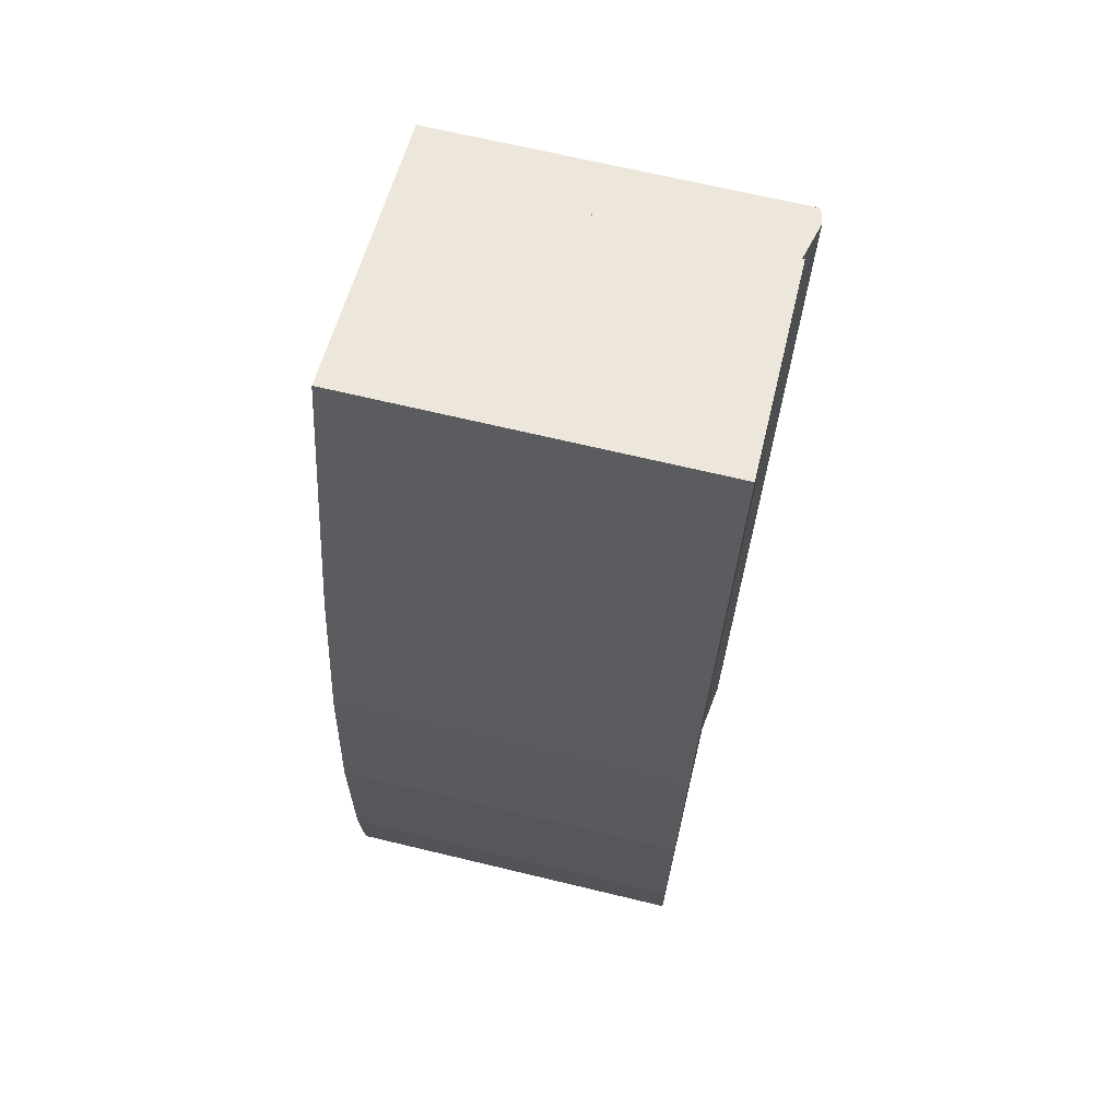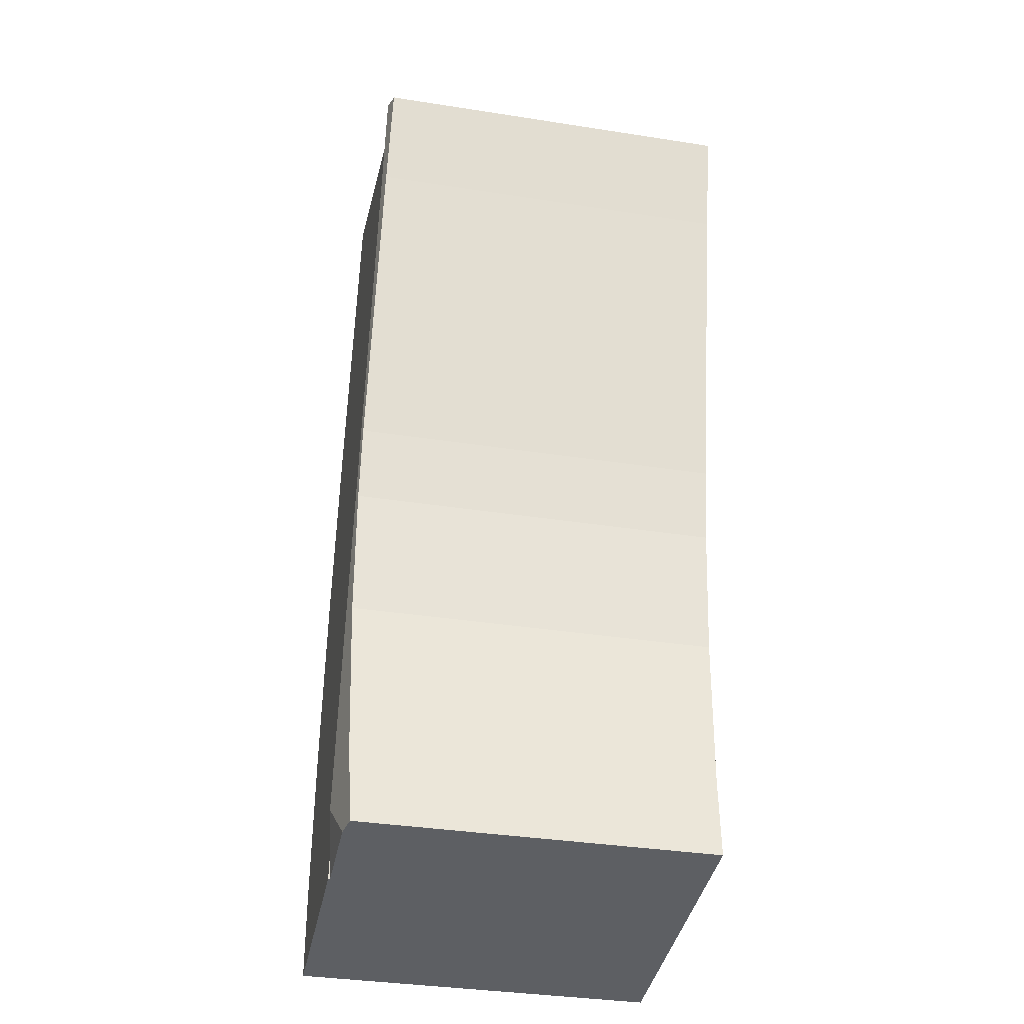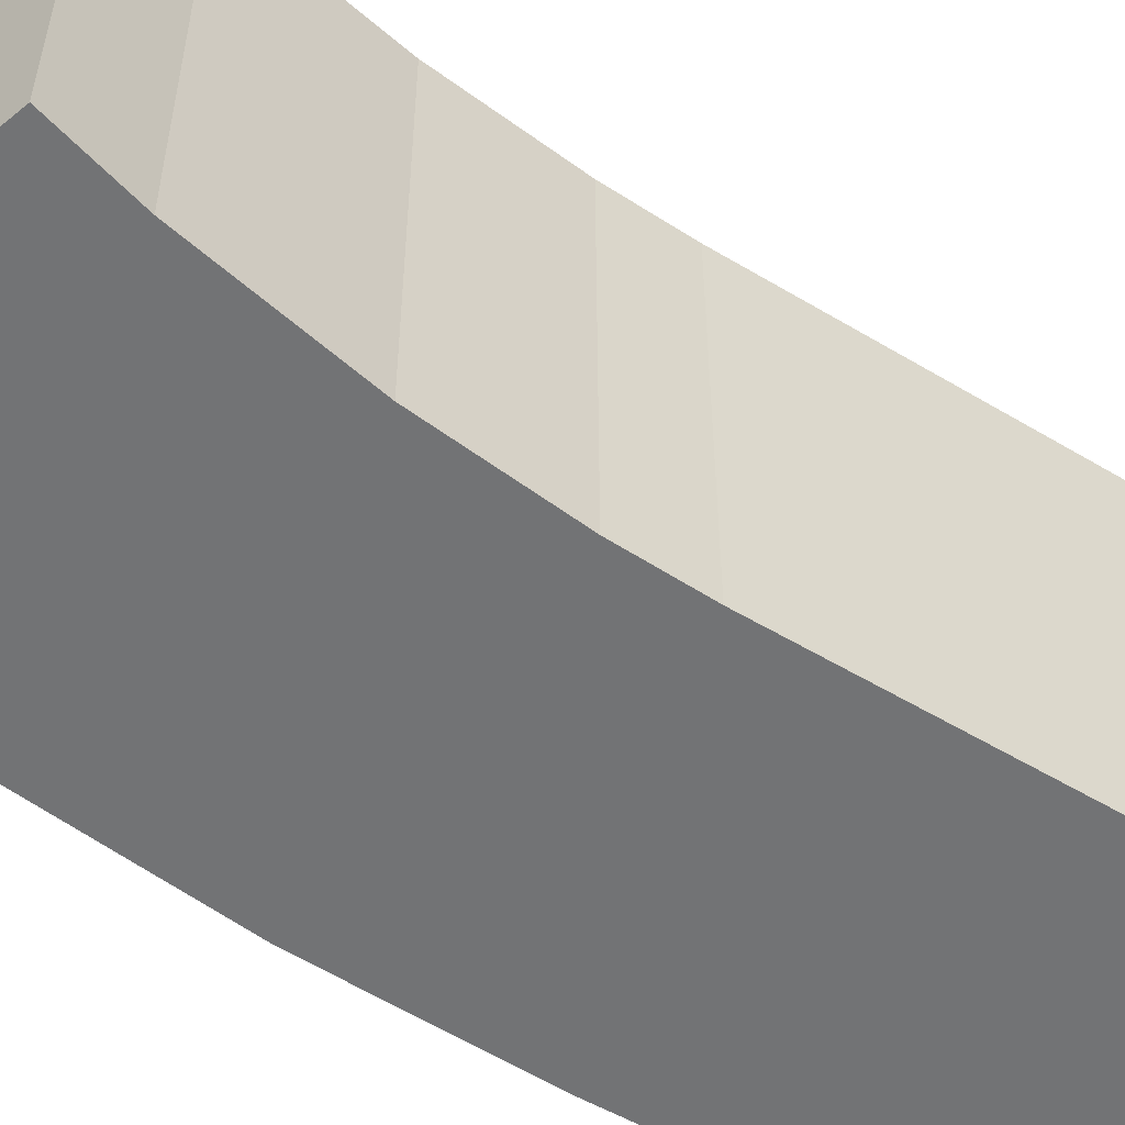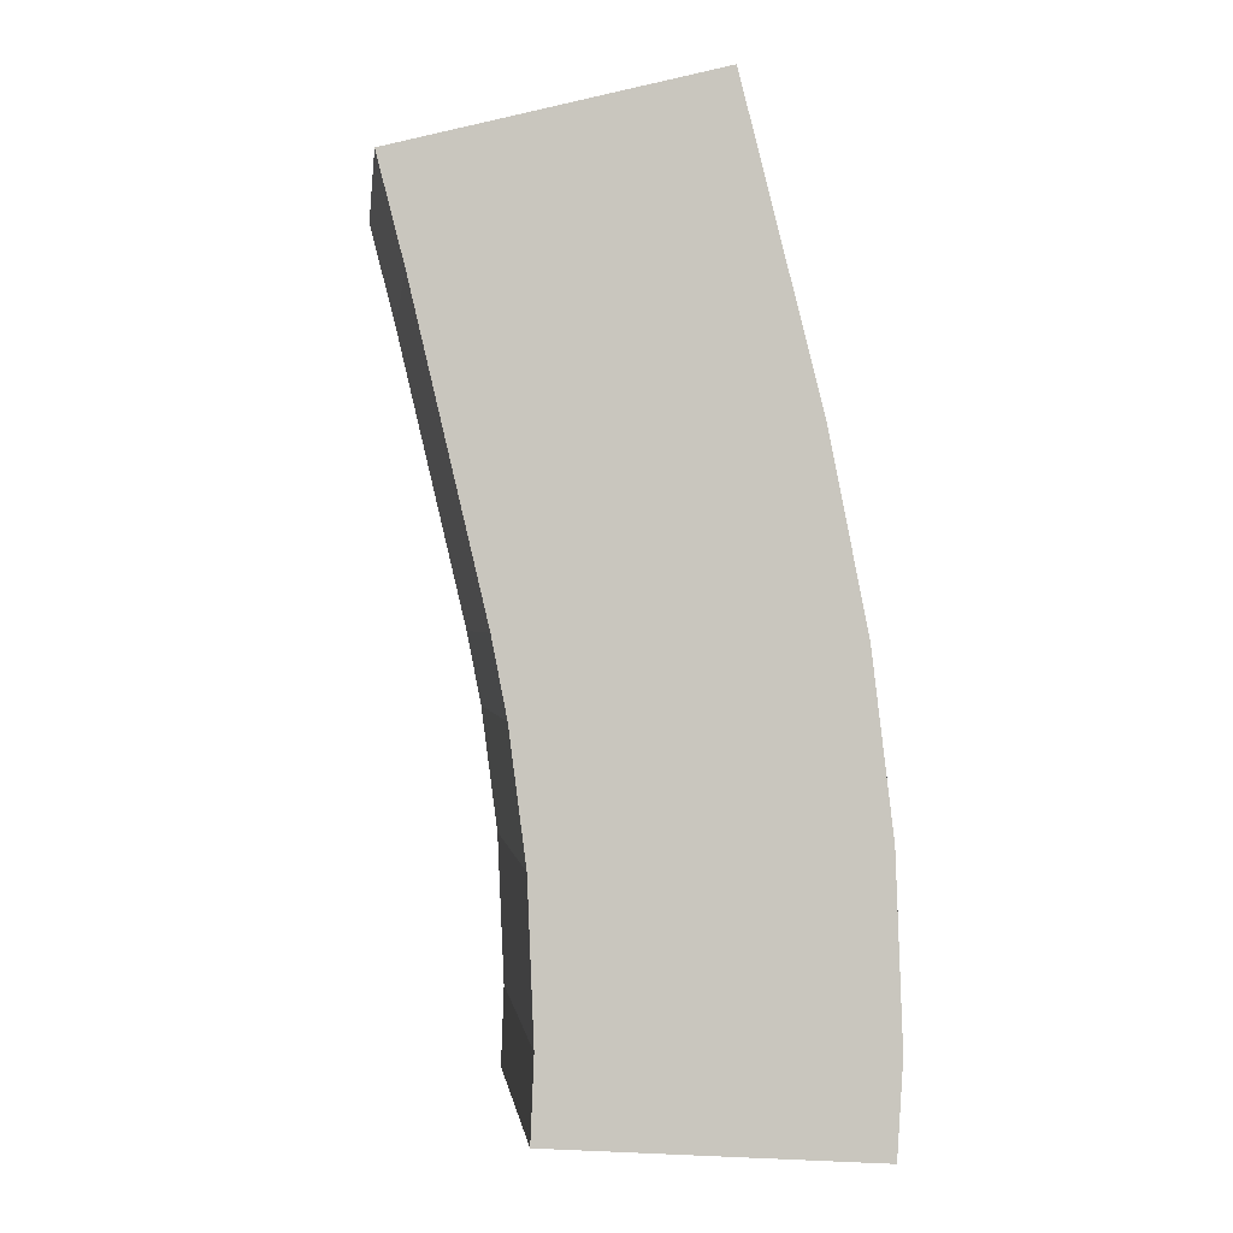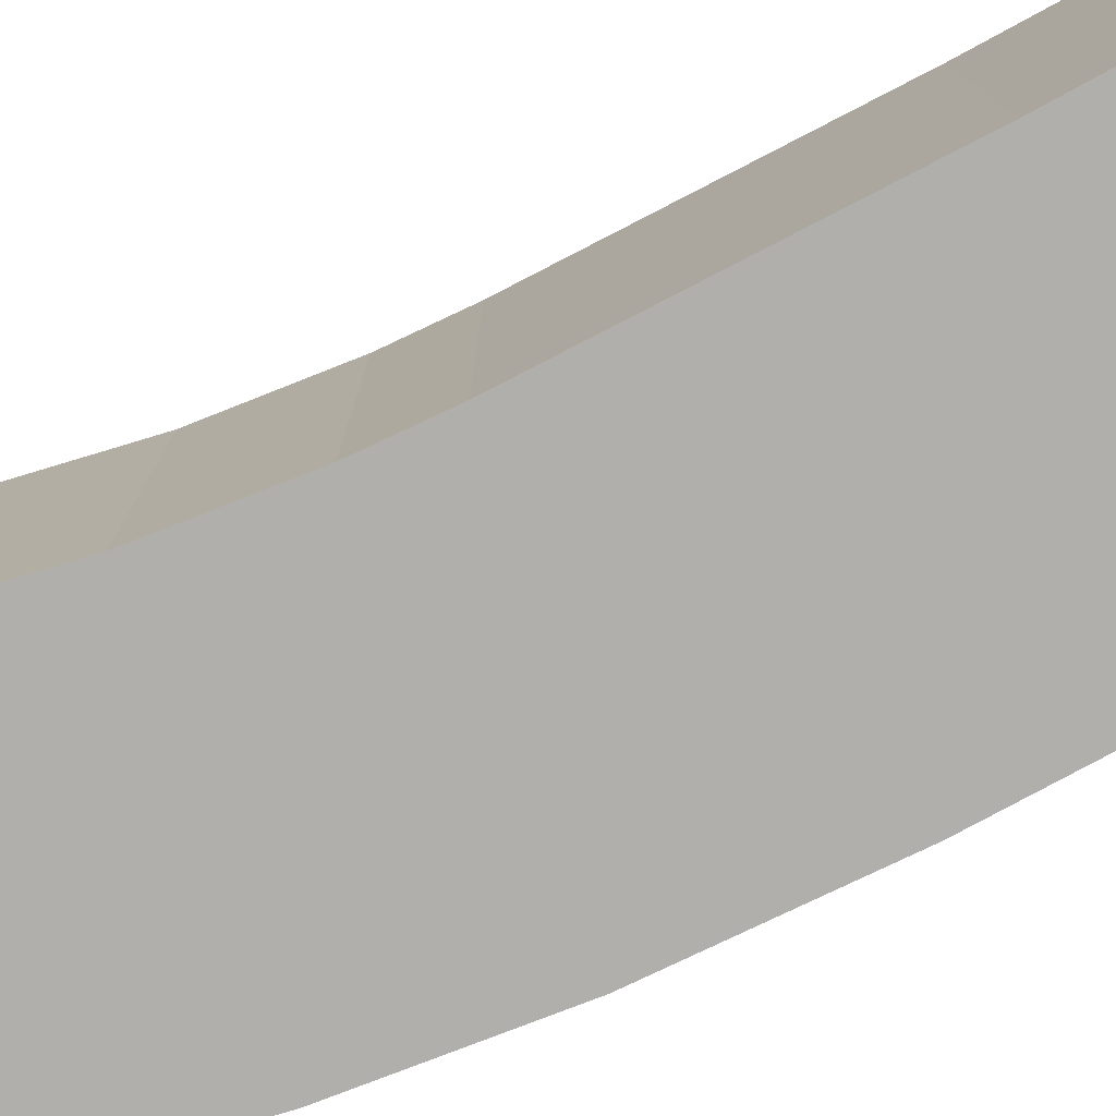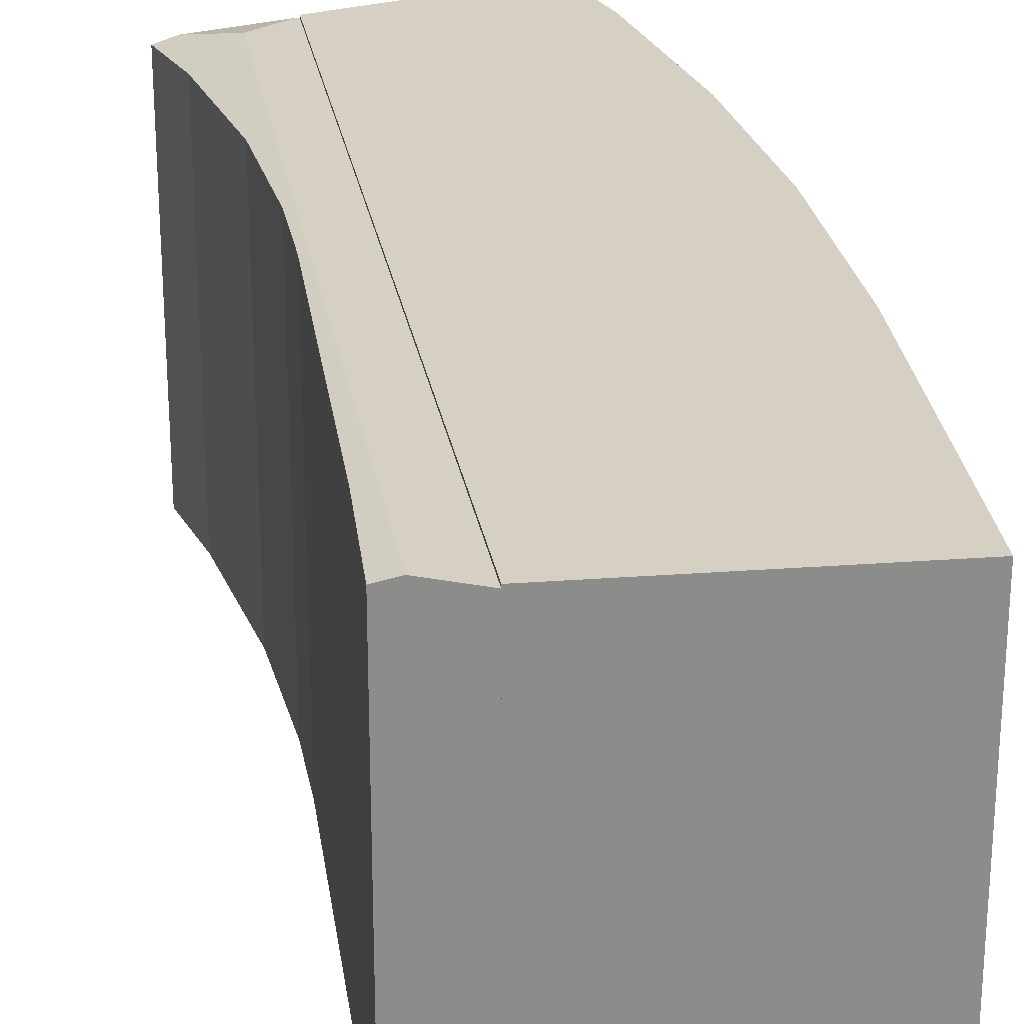
<metadata>
{"format":"obj","ext":"obj","renderer":"f3d","projection":"perspective","resolution":1024,"background":"white","views":[{"elev":68.4,"azim":103.5,"up":"+Z"},{"elev":-36.3,"azim":-101.5,"up":"+Z"},{"elev":-55.7,"azim":-135.3,"up":"+Y"},{"elev":-0.1,"azim":-6.8,"up":"+Z"},{"elev":-78.2,"azim":-75.8,"up":"+Y"},{"elev":26.3,"azim":-21.1,"up":"+Y"}]}
</metadata>
<code>
v  13.95 16.58 3.57
v  10.97 16.58 -38.54
v  2.864 16.58 0.733
v  17.48 16.58 -10.16
v  19.23 16.58 -18.81
v  20.21 16.58 -26.77
v  20.54 16.58 -35
v  20.29 16.58 -39.2
v  20.21 1.639e-15 -26.77
v  20.54 2.143e-15 -35
v  20.29 2.4e-15 -39.2
v  19.23 1.152e-15 -18.81
v  13.95 -2.186e-16 3.57
v  17.48 6.22e-16 -10.16
v  10.97 2.36e-15 -38.54
v  2.864 -4.488e-17 0.733
v  8.464 16.92 -36.46
v  10.86 16.5 -38.54
v  6.87 16.5 -38.26
v  0.827 16.93 0.212
v  1.176 16.79 -4.613
v  0 16.74 1.025e-15
v  4.41 16.86 -18.46
v  5.068 16.85 -21.85
v  5.805 16.75 -27.62
v  6.084 16.5 -34.52
v  6.067 16.48 -34.93
v  5.929 16.3 -38.19
v  6.765 16.48 -38.25
v  10.97 16.48 -38.54
v  2.864 16.47 0.733
v  10.86 2.36e-15 -38.54
v  5.929 2.339e-15 -38.19
v  6.87 2.343e-15 -38.26
v  6.765 2.342e-15 -38.25
v  6.084 2.114e-15 -34.52
v  6.067 2.139e-15 -34.93
v  5.805 1.691e-15 -27.62
v  5.068 1.338e-15 -21.85
v  4.41 1.13e-15 -18.46
v  1.176 2.825e-16 -4.613
v  0 0 0
v  0.827 -1.298e-17 0.212
g defaultobject
f 1 2 3
f 2 1 4
f 2 4 5
f 2 5 6
f 2 6 7
f 2 7 8
f 9 7 6
f 7 9 10
f 10 8 7
f 8 10 11
f 12 6 5
f 6 12 9
f 13 4 1
f 4 13 14
f 14 5 4
f 5 14 12
f 11 2 8
f 2 11 15
f 15 3 2
f 3 15 16
f 16 1 3
f 1 16 13
f 10 15 11
f 15 10 16
f 16 10 9
f 16 9 12
f 16 12 14
f 16 14 13
f 17 18 19
f 20 21 22
f 21 20 23
f 23 20 17
f 23 17 24
f 24 17 25
f 25 17 26
f 26 17 27
f 27 17 28
f 28 17 19
f 28 19 29
f 30 20 31
f 20 30 17
f 17 30 18
f 15 18 30
f 18 15 19
f 19 15 29
f 29 15 28
f 28 15 32
f 28 32 33
f 33 32 34
f 33 34 35
f 33 27 28
f 27 33 26
f 26 33 36
f 36 33 37
f 26 38 25
f 38 26 36
f 25 39 24
f 39 25 38
f 24 40 23
f 40 24 39
f 40 21 23
f 21 40 41
f 41 22 21
f 22 41 42
f 22 31 20
f 31 22 42
f 31 42 16
f 16 42 43
f 31 15 30
f 15 31 16
f 43 15 16
f 15 43 42
f 15 42 41
f 15 41 40
f 15 40 39
f 15 39 38
f 15 38 36
f 15 36 37
f 15 37 32
f 32 37 33
f 32 33 34
f 34 33 35

</code>
